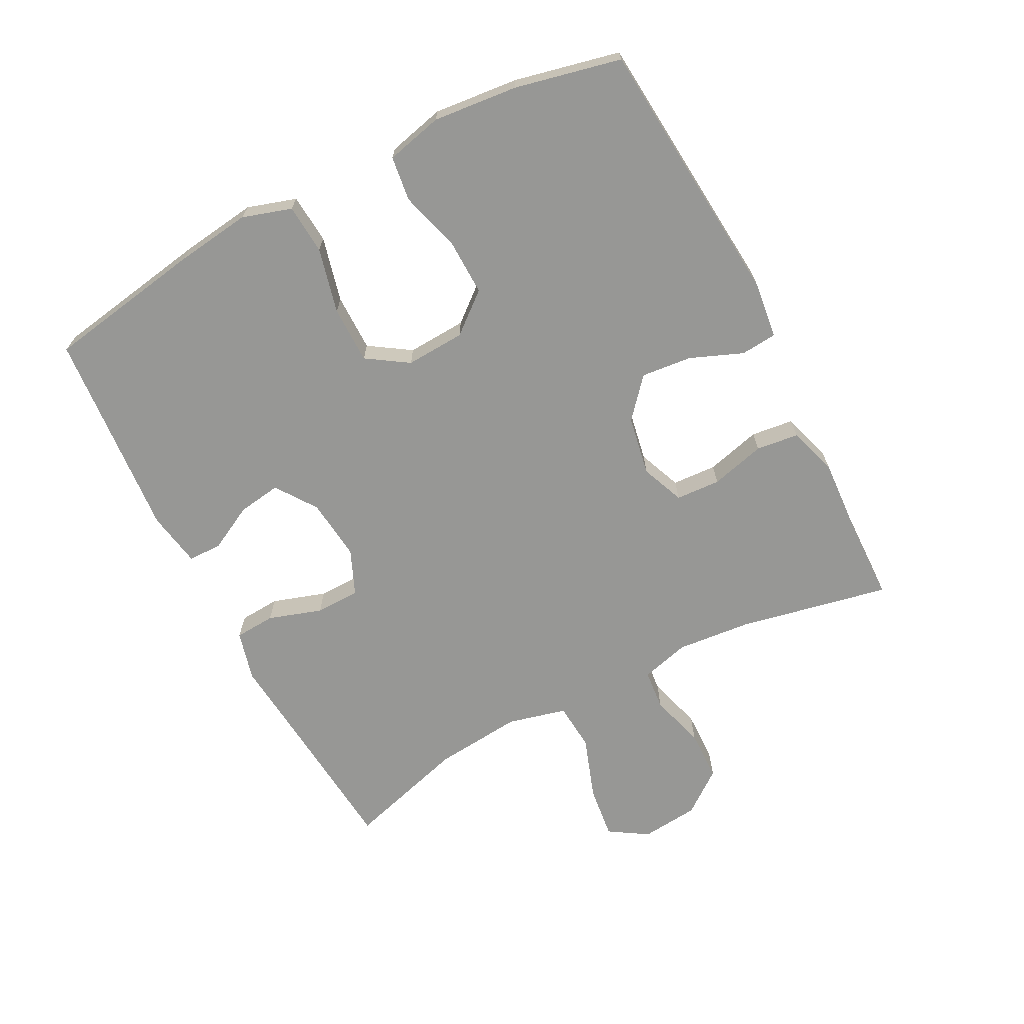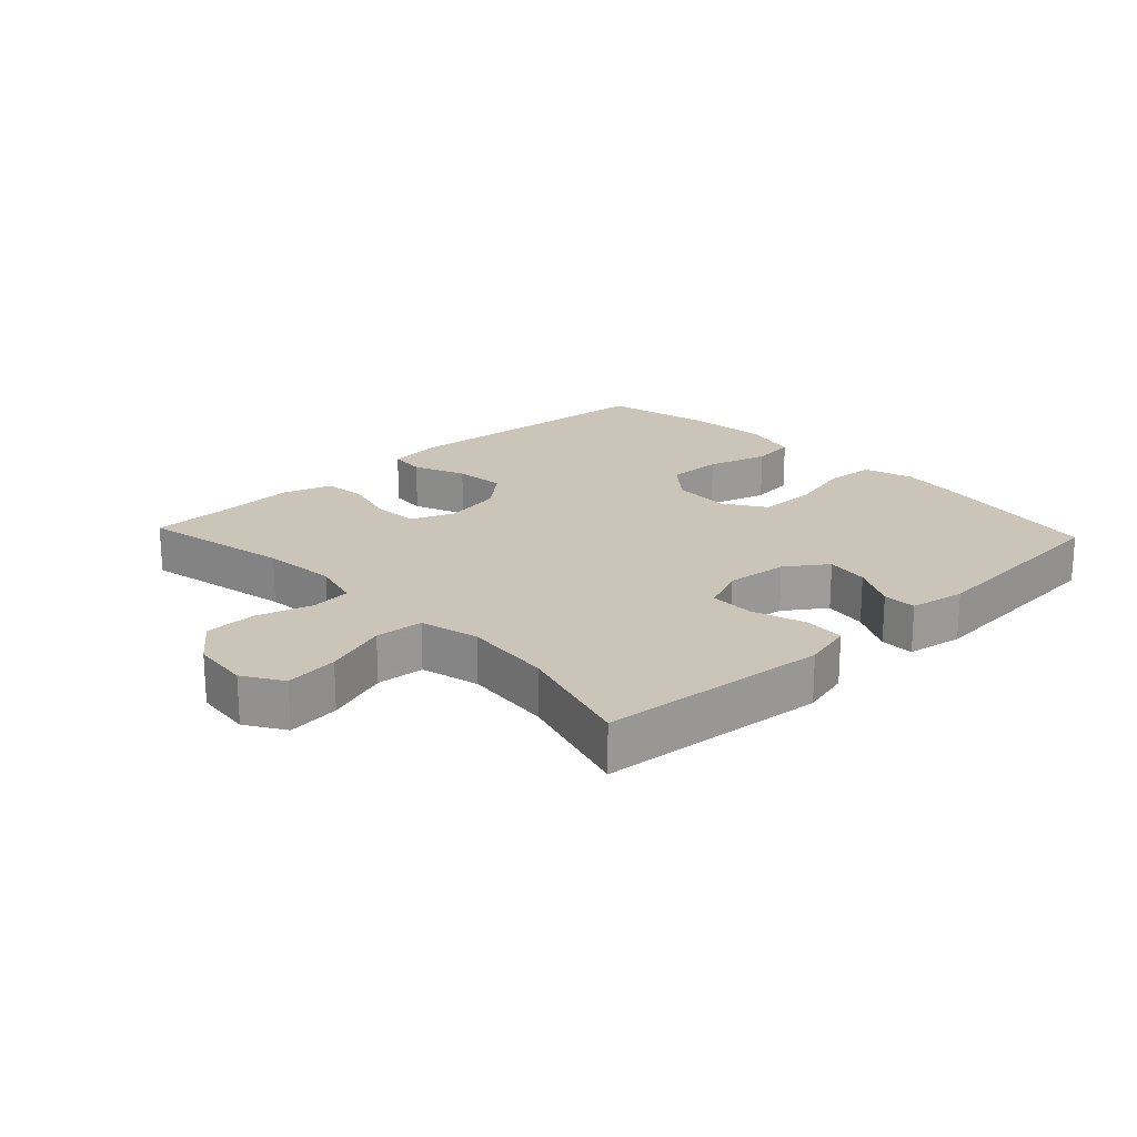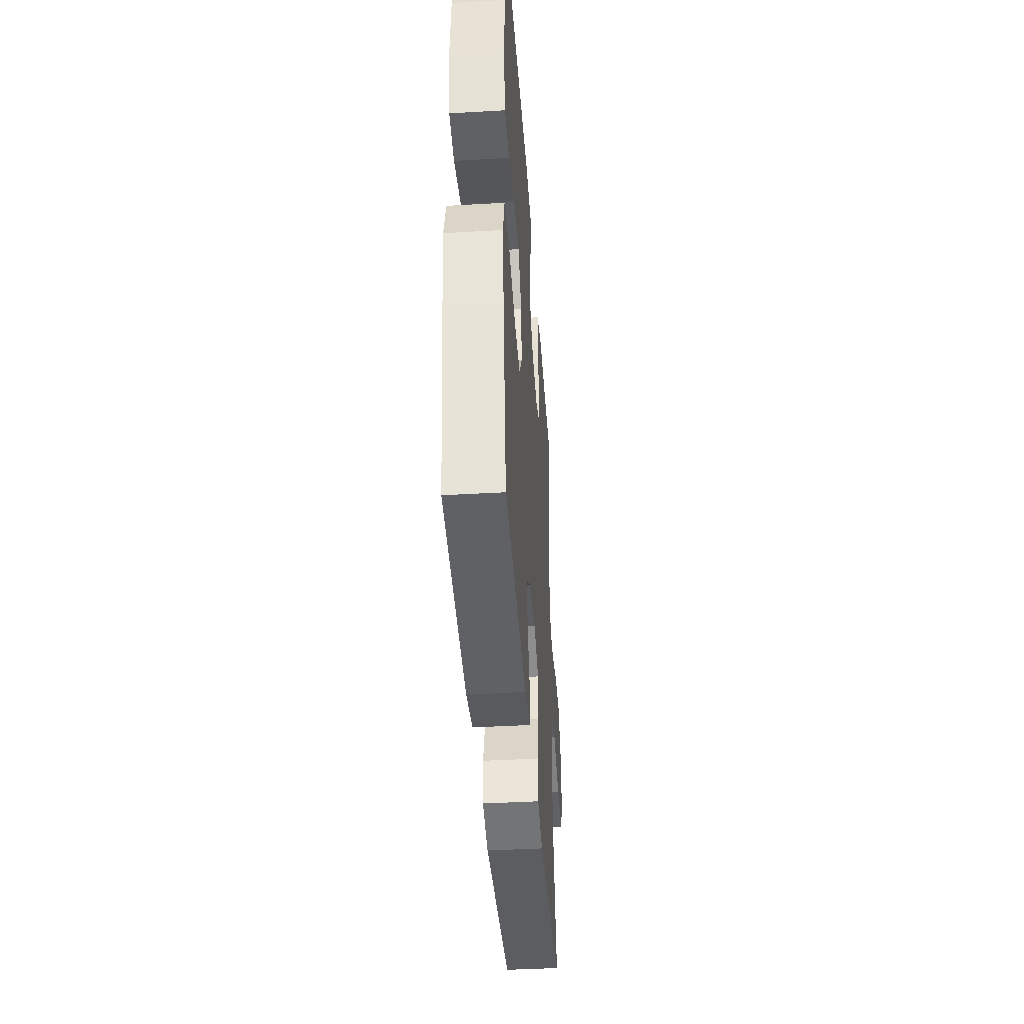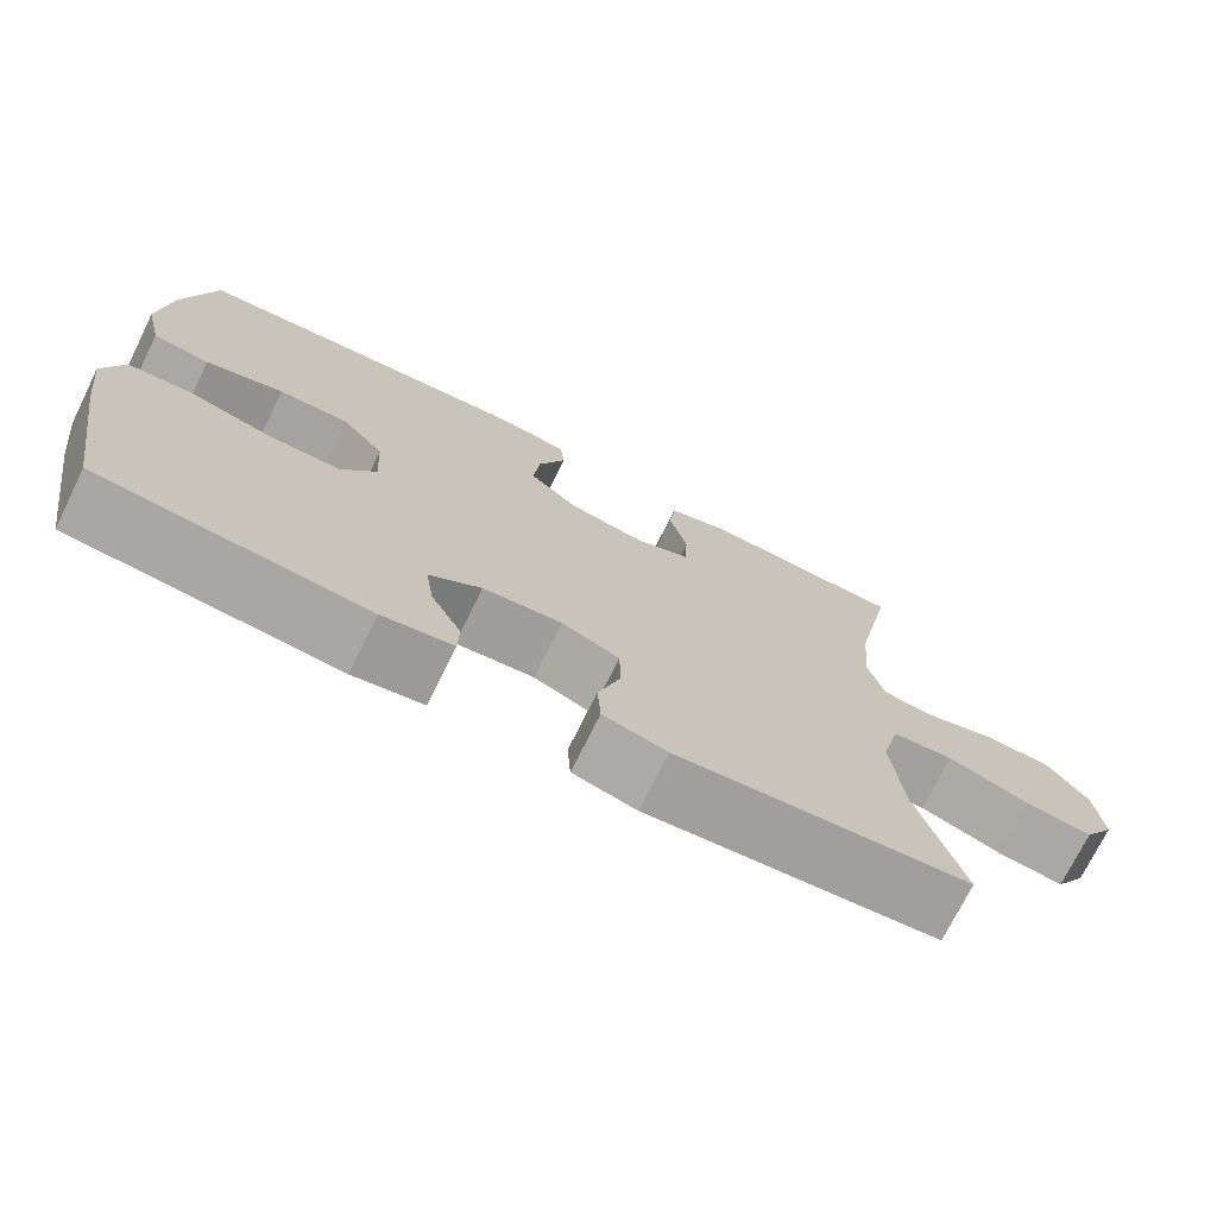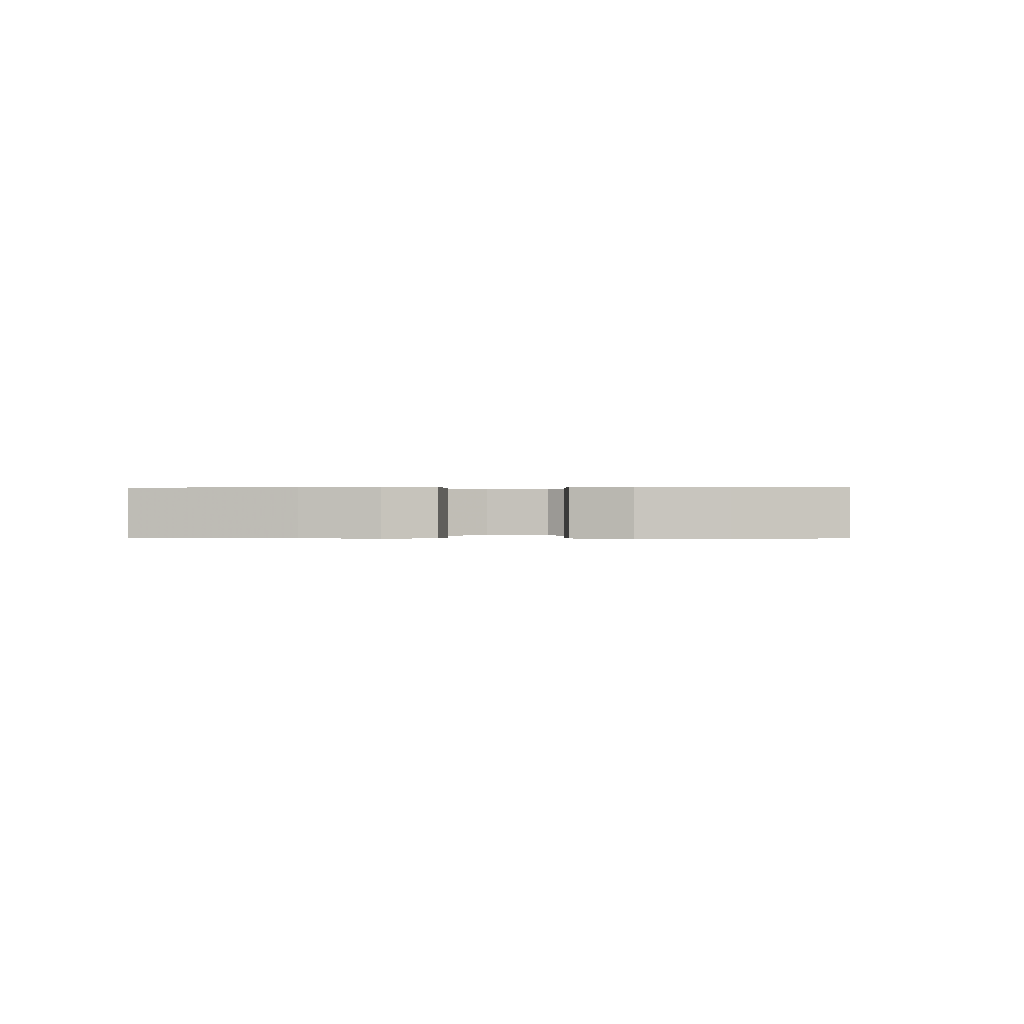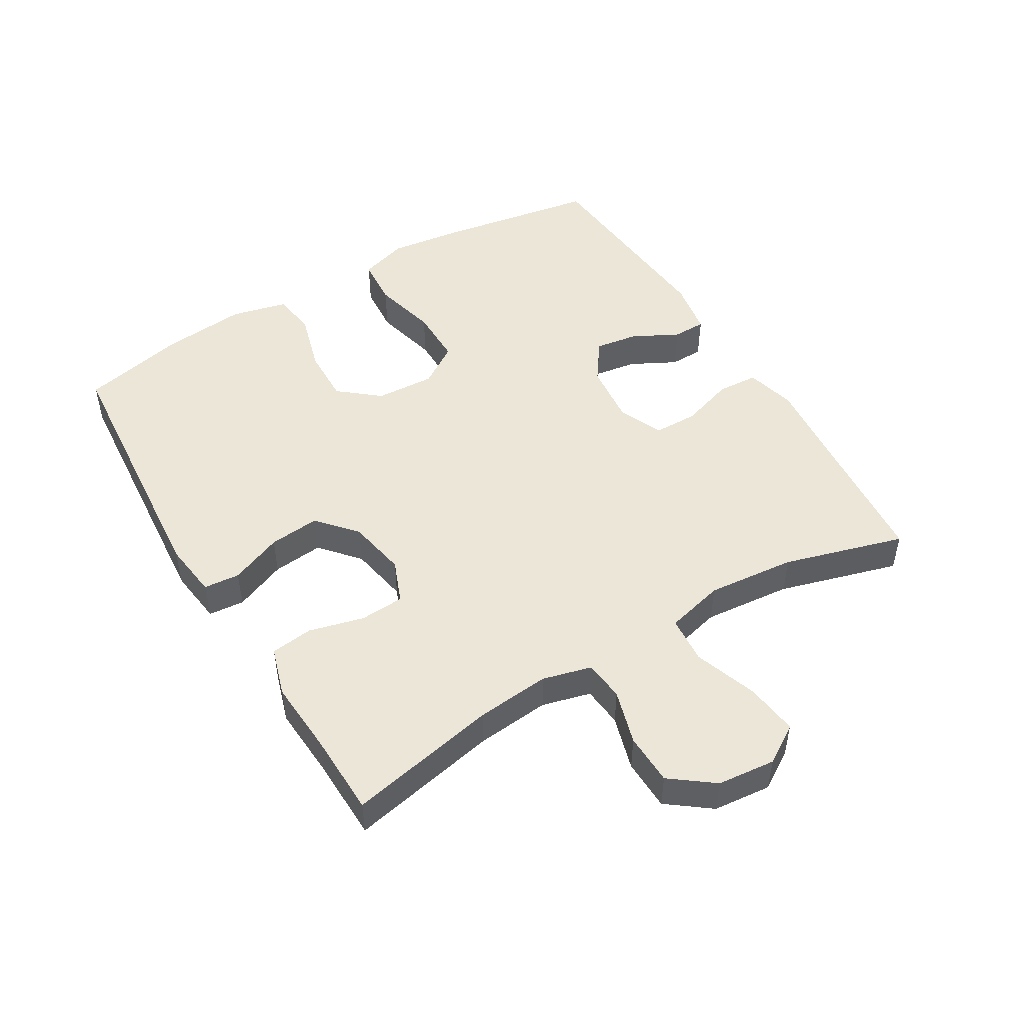
<metadata>
{"format":"obj","ext":"obj","renderer":"f3d","projection":"perspective","resolution":1024,"background":"white","views":[{"elev":-68.1,"azim":-62.5,"up":"+Y"},{"elev":20.4,"azim":136.8,"up":"+Y"},{"elev":-41.6,"azim":-86.0,"up":"+Z"},{"elev":-73.3,"azim":-26.3,"up":"+Z"},{"elev":0.1,"azim":-86.6,"up":"+Y"},{"elev":48.9,"azim":59.1,"up":"+Y"}]}
</metadata>
<code>
v -0.5 0.07 -0.5
v -0.541 0.07 -0.254
v -0.556 0.07 -0.138
v -0.532 0.07 -0.062
v -0.455 0.07 -0.056
v -0.354 0.07 -0.081
v -0.265 0.07 -0.081
v -0.223 0.07 -0.017
v -0.228 0.07 0.075
v -0.279 0.07 0.137
v -0.365 0.07 0.135
v -0.46 0.07 0.108
v -0.529 0.07 0.117
v -0.55 0.07 0.205
v -0.537 0.07 0.336
v -0.5 0.07 0.5
v -0.082 0.07 0.535
v 0.006 0.07 0.524
v 0.011 0.07 0.468
v -0.022 0.07 0.387
v -0.03 0.07 0.308
v 0.03 0.07 0.256
v 0.122 0.07 0.239
v 0.189 0.07 0.266
v 0.193 0.07 0.335
v 0.171 0.07 0.42
v 0.179 0.07 0.486
v 0.256 0.07 0.51
v 0.371 0.07 0.503
v 0.5 0.07 0.5
v 0.452 0.07 0.267
v 0.441 0.07 0.152
v 0.461 0.07 0.076
v 0.524 0.07 0.07
v 0.609 0.07 0.095
v 0.689 0.07 0.093
v 0.739 0.07 0.027
v 0.748 0.07 -0.063
v 0.71 0.07 -0.123
v 0.628 0.07 -0.113
v 0.53 0.07 -0.079
v 0.456 0.07 -0.085
v 0.433 0.07 -0.176
v 0.446 0.07 -0.313
v 0.5 0.07 -0.5
v 0.265 0.07 -0.521
v 0.147 0.07 -0.532
v 0.07 0.07 -0.512
v 0.066 0.07 -0.449
v 0.093 0.07 -0.366
v 0.092 0.07 -0.297
v 0.022 0.07 -0.267
v -0.074 0.07 -0.277
v -0.137 0.07 -0.321
v -0.127 0.07 -0.388
v -0.09 0.07 -0.459
v -0.091 0.07 -0.511
v -0.177 0.07 -0.526
v -0.5 0 -0.5
v -0.541 0 -0.254
v -0.556 0 -0.138
v -0.532 0 -0.062
v -0.455 0 -0.056
v -0.354 0 -0.081
v -0.265 0 -0.081
v -0.223 0 -0.017
v -0.228 0 0.075
v -0.279 0 0.137
v -0.365 0 0.135
v -0.46 0 0.108
v -0.529 0 0.117
v -0.55 0 0.205
v -0.537 0 0.336
v -0.5 0 0.5
v -0.082 0 0.535
v 0.006 0 0.524
v 0.011 0 0.468
v -0.022 0 0.387
v -0.03 0 0.308
v 0.03 0 0.256
v 0.122 0 0.239
v 0.189 0 0.266
v 0.193 0 0.335
v 0.171 0 0.42
v 0.179 0 0.486
v 0.256 0 0.51
v 0.371 0 0.503
v 0.5 0 0.5
v 0.452 0 0.267
v 0.441 0 0.152
v 0.461 0 0.076
v 0.524 0 0.07
v 0.609 0 0.095
v 0.689 0 0.093
v 0.739 0 0.027
v 0.748 0 -0.063
v 0.71 0 -0.123
v 0.628 0 -0.113
v 0.53 0 -0.079
v 0.456 0 -0.085
v 0.433 0 -0.176
v 0.446 0 -0.313
v 0.5 0 -0.5
v 0.265 0 -0.521
v 0.147 0 -0.532
v 0.07 0 -0.512
v 0.066 0 -0.449
v 0.093 0 -0.366
v 0.092 0 -0.297
v 0.022 0 -0.267
v -0.074 0 -0.277
v -0.137 0 -0.321
v -0.127 0 -0.388
v -0.09 0 -0.459
v -0.091 0 -0.511
v -0.177 0 -0.526
f 55 56 57 58
f 54 55 58 1
f 53 54 1 2
f 52 53 2 3
f 47 48 49 50
f 46 47 50 51
f 44 45 46 51
f 43 44 51 52
f 38 39 40 41
f 36 37 38 41
f 34 35 36 41
f 33 34 41 42
f 32 33 42 43
f 29 30 31
f 29 31 32
f 25 26 27 28
f 24 25 28 29
f 17 18 19 20
f 17 20 21
f 16 17 21
f 15 16 21 22
f 11 12 13 14
f 10 11 14 15
f 3 4 5 6
f 3 6 7
f 52 3 7
f 43 52 7 8
f 24 29 32 43
f 23 24 43 8
f 10 15 22 23
f 9 10 23
f 8 9 23
f 116 115 114 113
f 59 116 113 112
f 60 59 112 111
f 61 60 111 110
f 108 107 106 105
f 109 108 105 104
f 109 104 103 102
f 110 109 102 101
f 99 98 97 96
f 99 96 95 94
f 99 94 93 92
f 100 99 92 91
f 101 100 91 90
f 89 88 87
f 90 89 87
f 86 85 84 83
f 87 86 83 82
f 78 77 76 75
f 79 78 75
f 79 75 74
f 80 79 74 73
f 72 71 70 69
f 73 72 69 68
f 64 63 62 61
f 65 64 61
f 65 61 110
f 66 65 110 101
f 101 90 87 82
f 66 101 82 81
f 81 80 73 68
f 81 68 67
f 81 67 66
f 1 59 60 2
f 2 60 61 3
f 3 61 62 4
f 4 62 63 5
f 5 63 64 6
f 6 64 65 7
f 7 65 66 8
f 8 66 67 9
f 9 67 68 10
f 10 68 69 11
f 11 69 70 12
f 12 70 71 13
f 13 71 72 14
f 14 72 73 15
f 15 73 74 16
f 16 74 75 17
f 17 75 76 18
f 18 76 77 19
f 19 77 78 20
f 20 78 79 21
f 21 79 80 22
f 22 80 81 23
f 23 81 82 24
f 24 82 83 25
f 25 83 84 26
f 26 84 85 27
f 27 85 86 28
f 28 86 87 29
f 29 87 88 30
f 30 88 89 31
f 31 89 90 32
f 32 90 91 33
f 33 91 92 34
f 34 92 93 35
f 35 93 94 36
f 36 94 95 37
f 37 95 96 38
f 38 96 97 39
f 39 97 98 40
f 40 98 99 41
f 41 99 100 42
f 42 100 101 43
f 43 101 102 44
f 44 102 103 45
f 45 103 104 46
f 46 104 105 47
f 47 105 106 48
f 48 106 107 49
f 49 107 108 50
f 50 108 109 51
f 51 109 110 52
f 52 110 111 53
f 53 111 112 54
f 54 112 113 55
f 55 113 114 56
f 56 114 115 57
f 57 115 116 58
f 58 116 59 1

</code>
